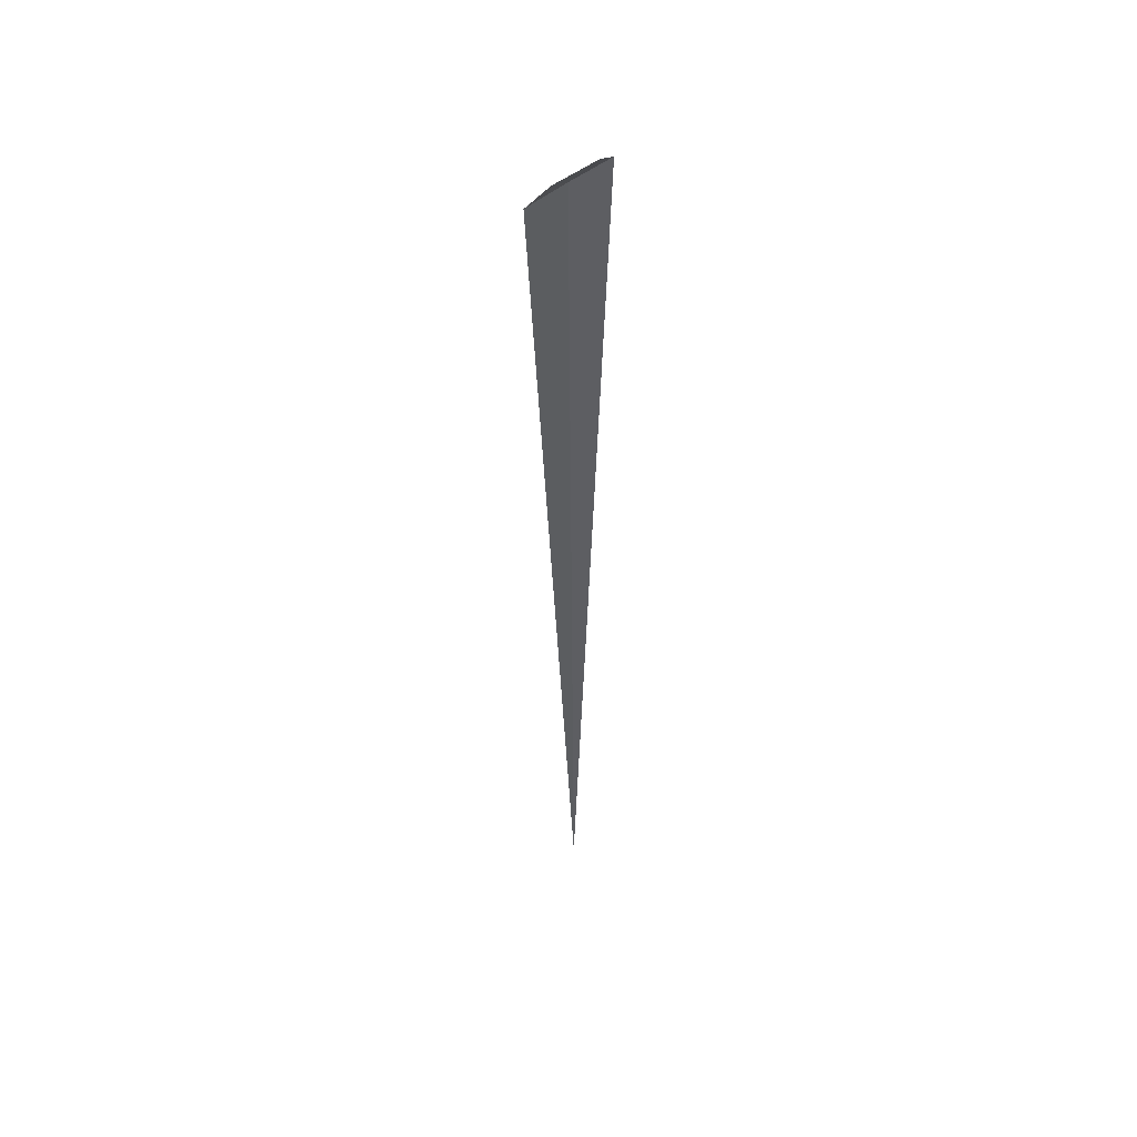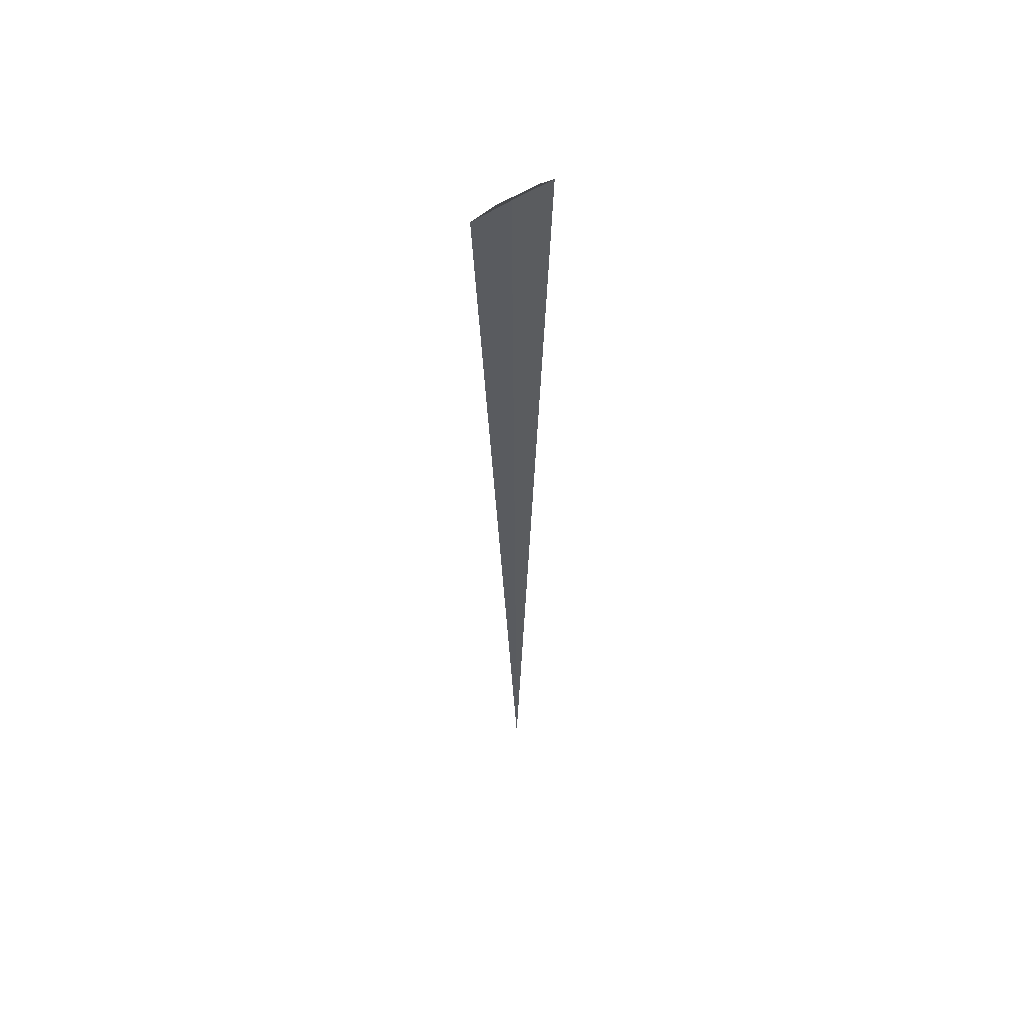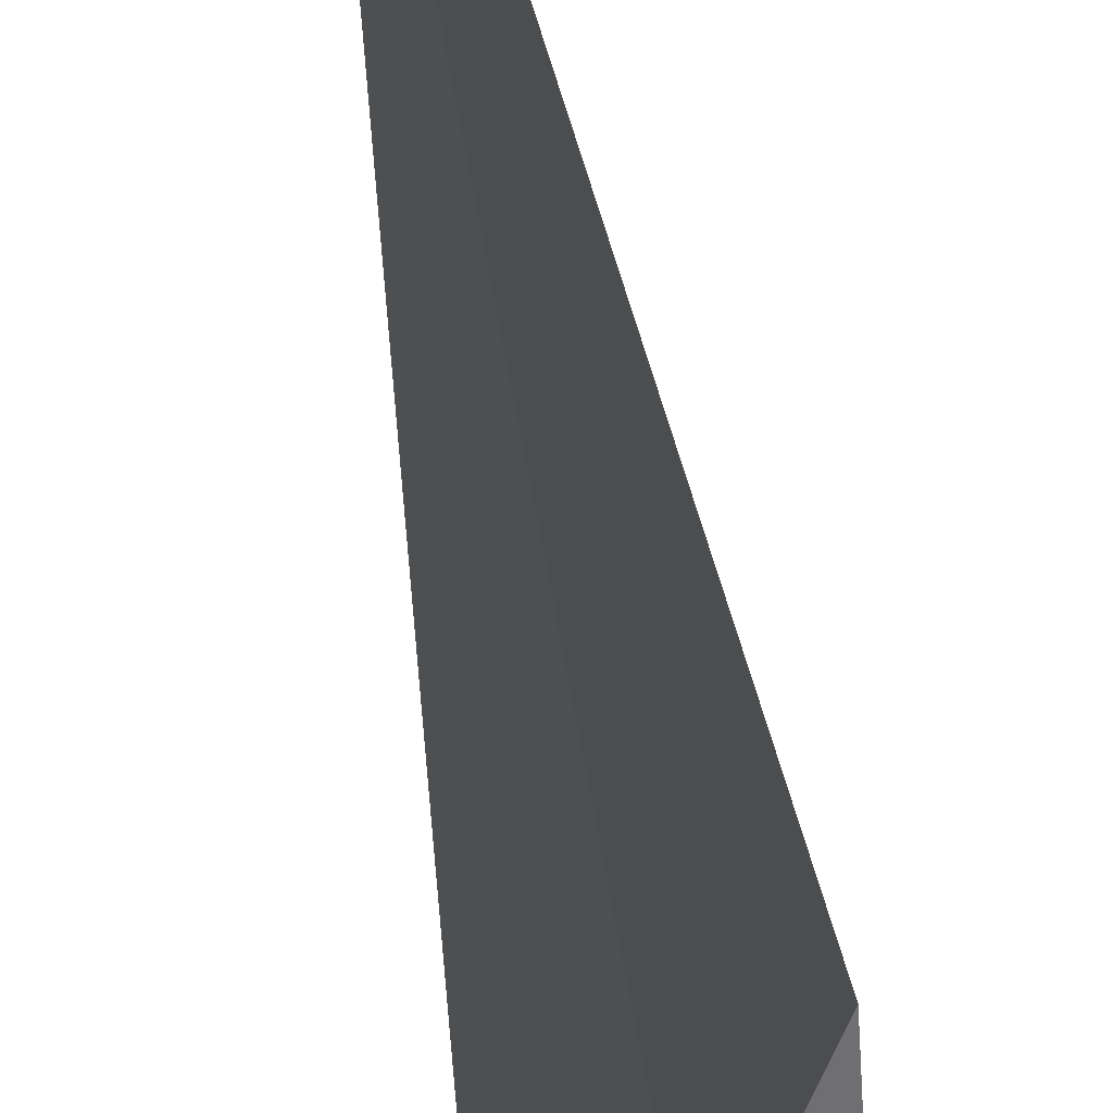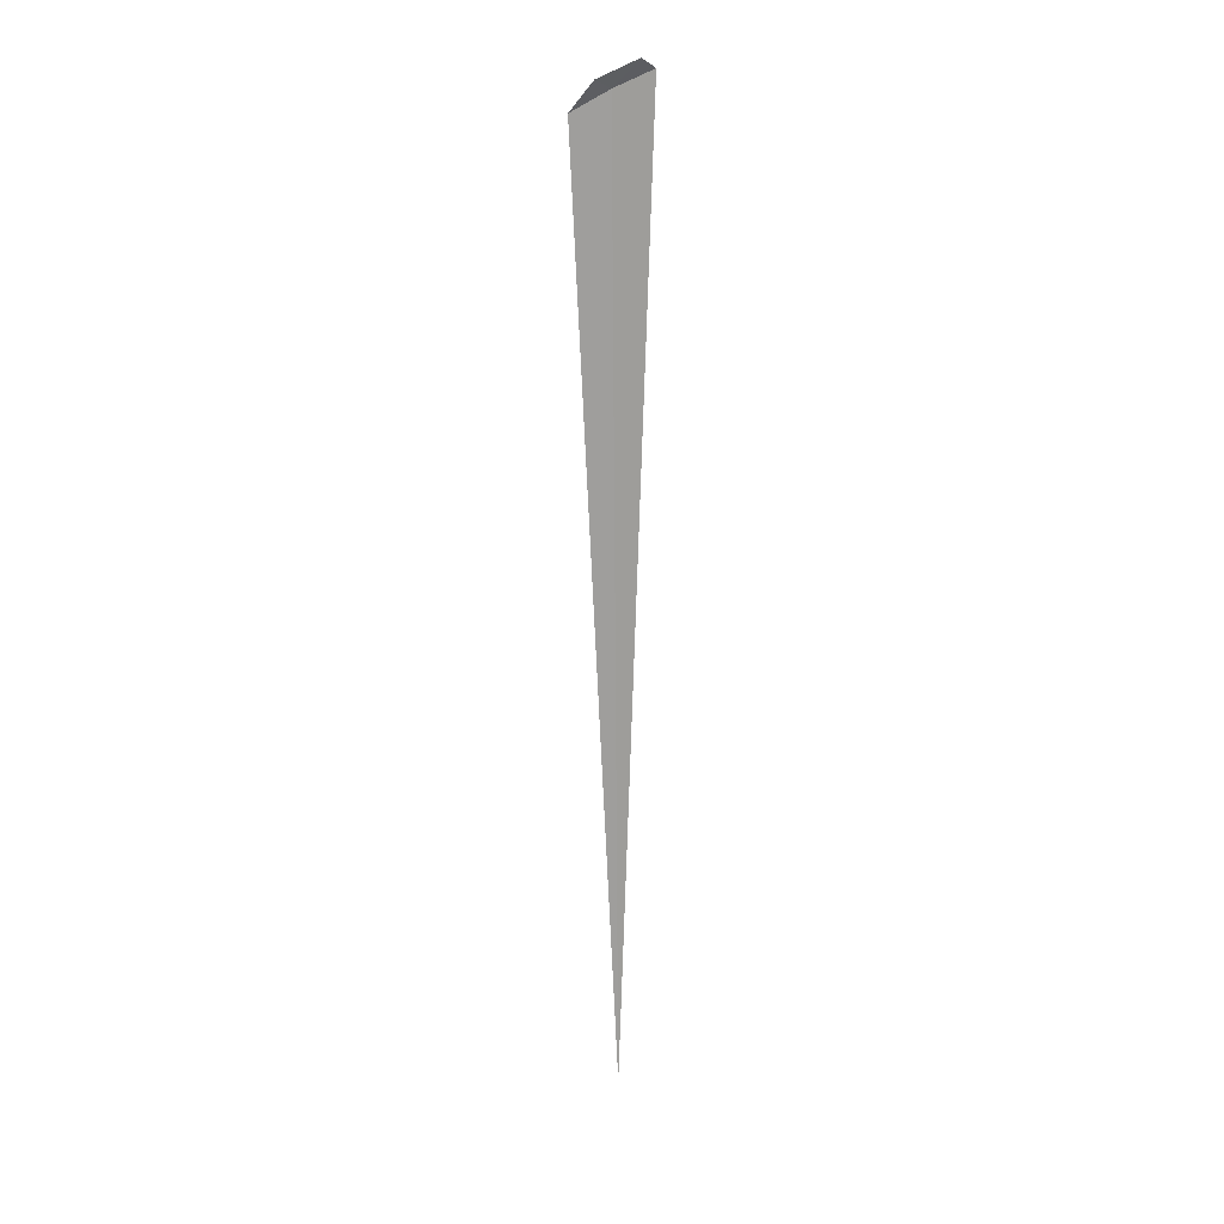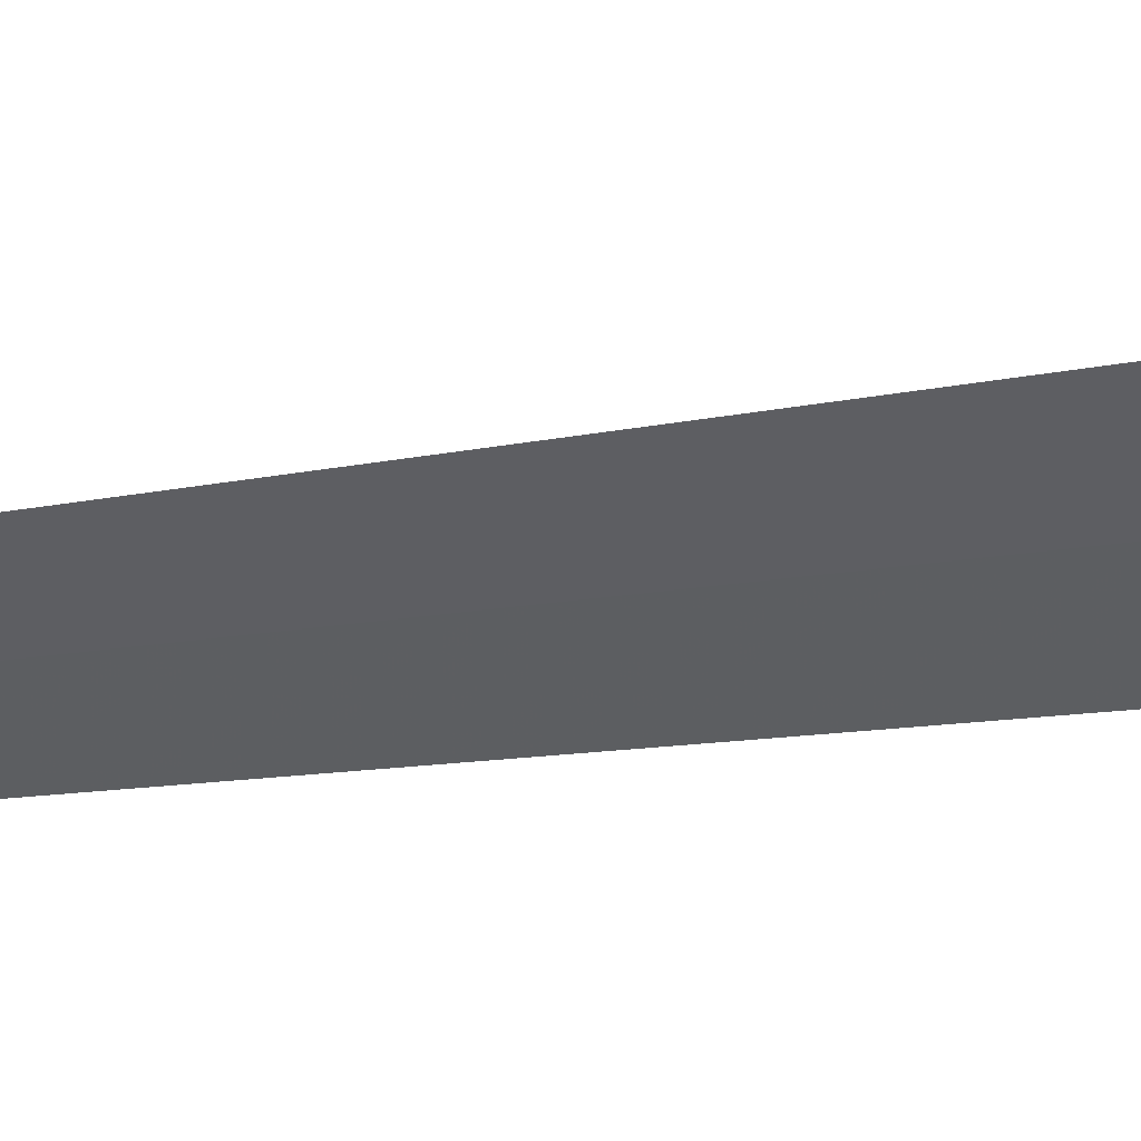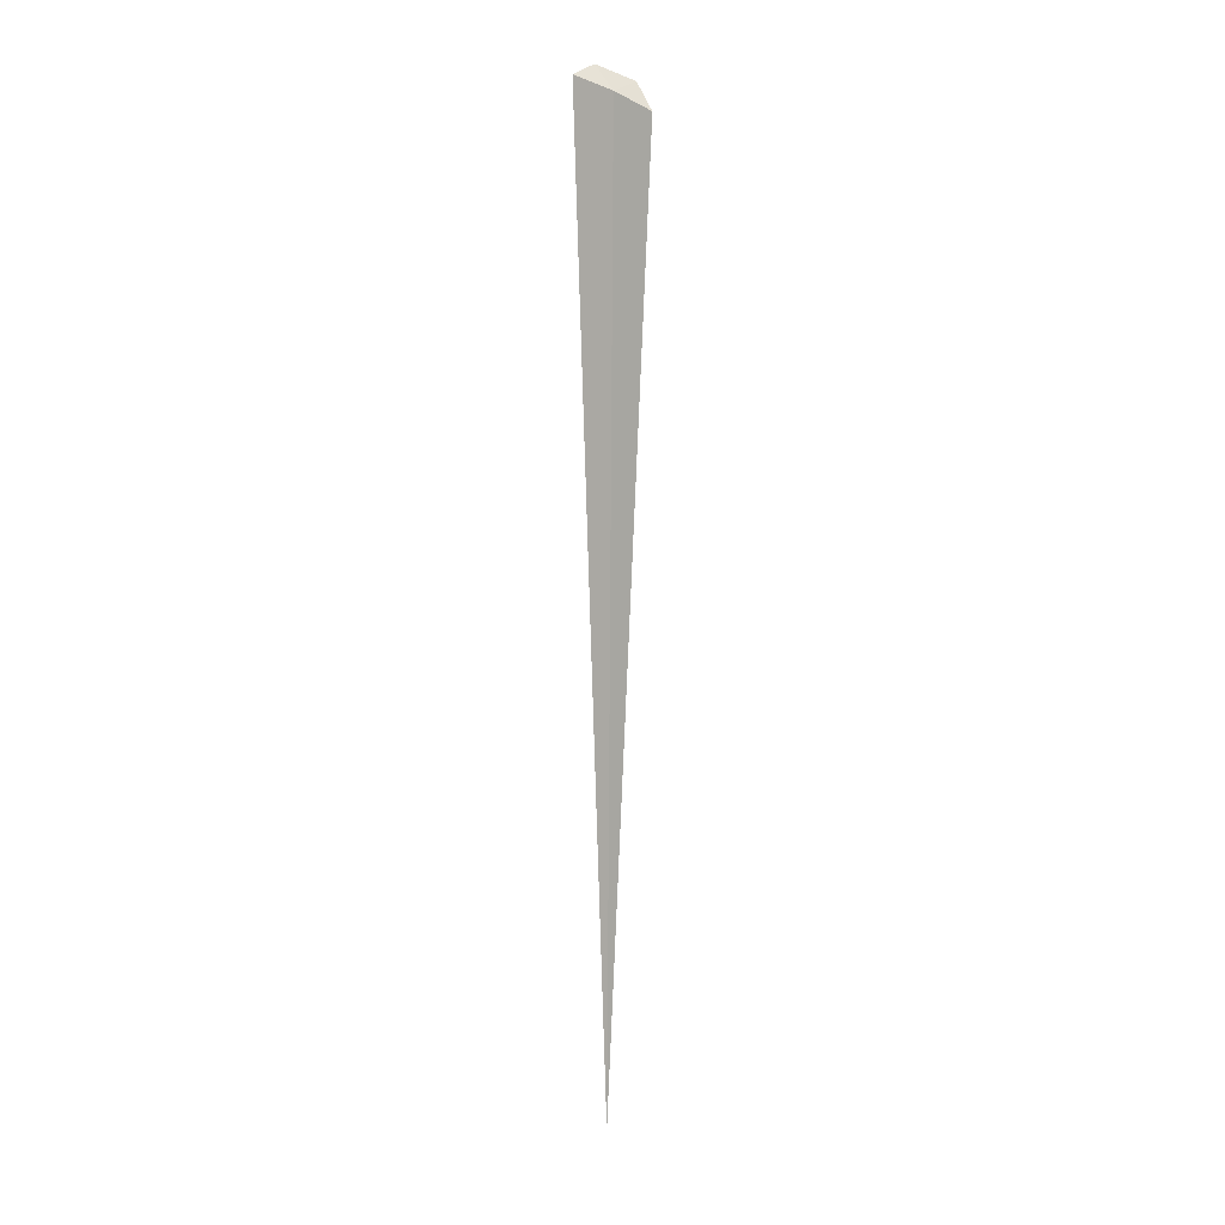
<metadata>
{"format":"obj","ext":"obj","renderer":"f3d","projection":"perspective","resolution":1024,"background":"white","views":[{"elev":48.0,"azim":104.5,"up":"+Y"},{"elev":54.0,"azim":108.2,"up":"+Y"},{"elev":-10.4,"azim":1.7,"up":"+Z"},{"elev":19.3,"azim":108.5,"up":"+Y"},{"elev":14.4,"azim":68.3,"up":"+Z"},{"elev":7.0,"azim":-37.2,"up":"+Y"}]}
</metadata>
<code>
v -4.604 20.89 15.33
v -4.644 21.41 14.81
v -5.036 21.21 14.66
v -4.221 21.06 15.5
v -4.236 20.49 15.99
v -4.676 1.463 15.21
f 1 2 3
f 1 5 4
f 1 3 6
f 1 4 2
f 1 6 5

</code>
